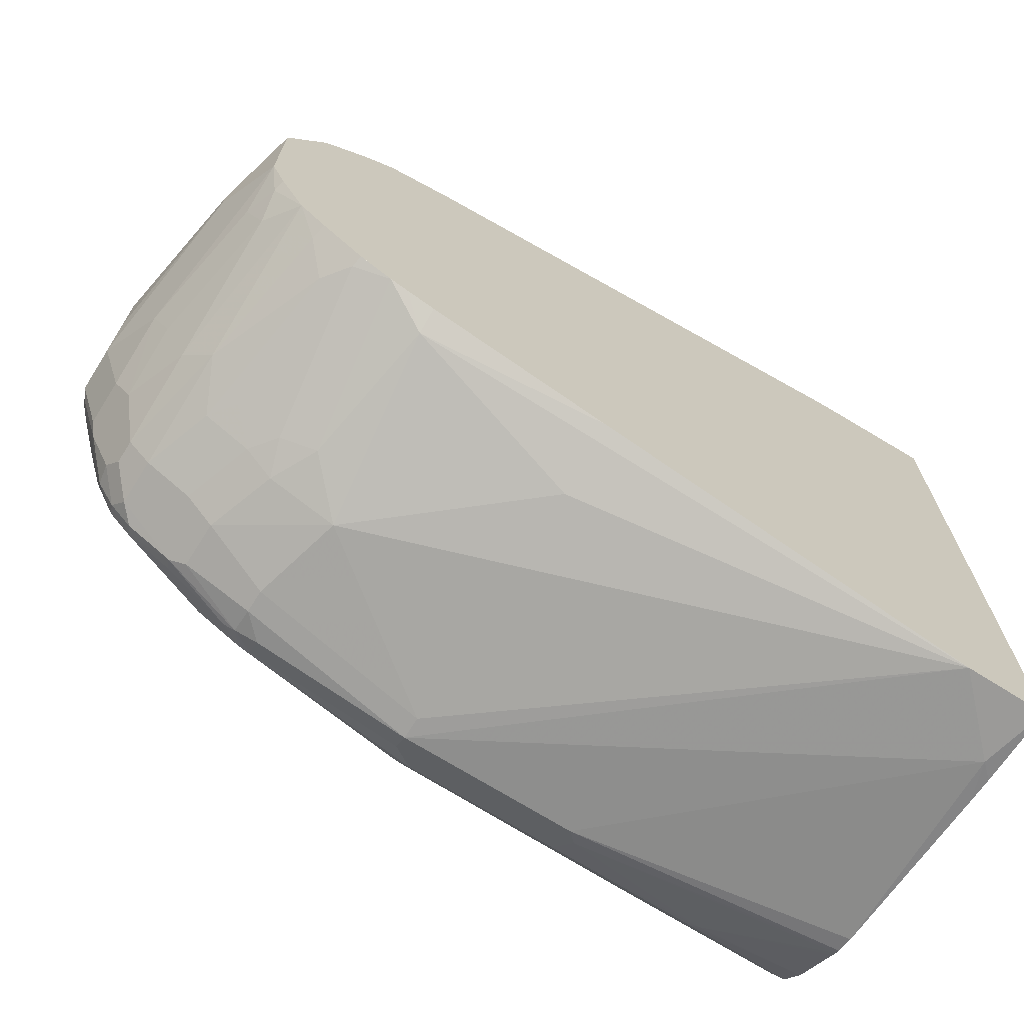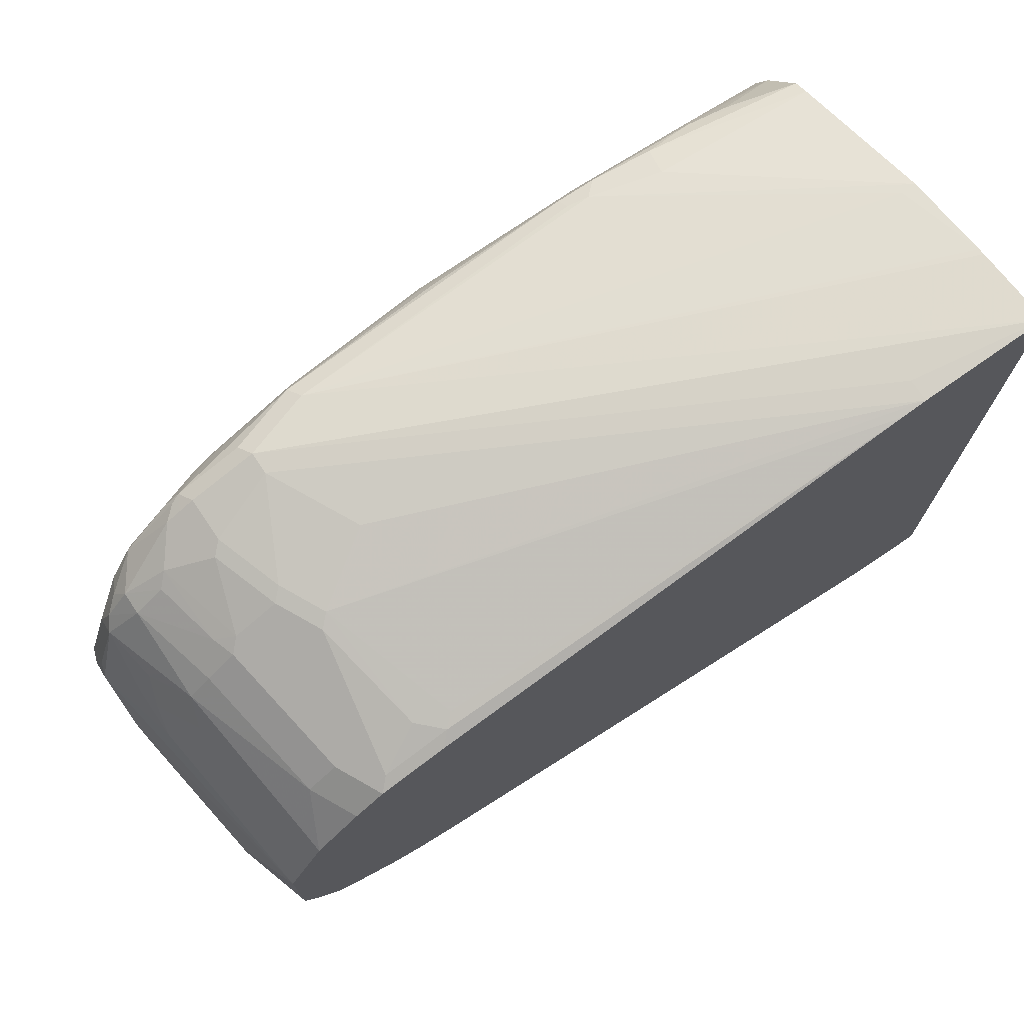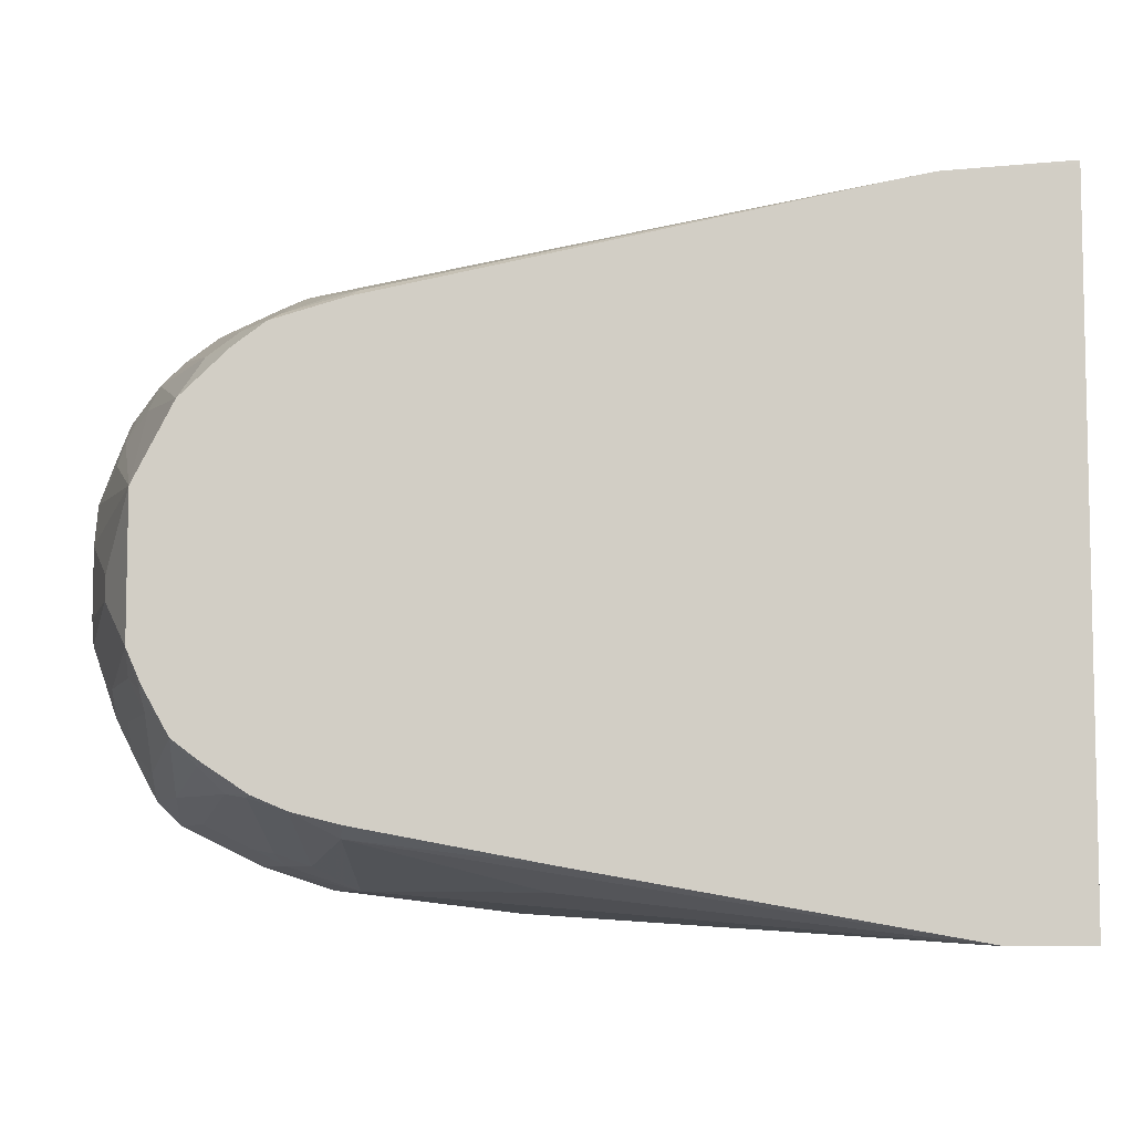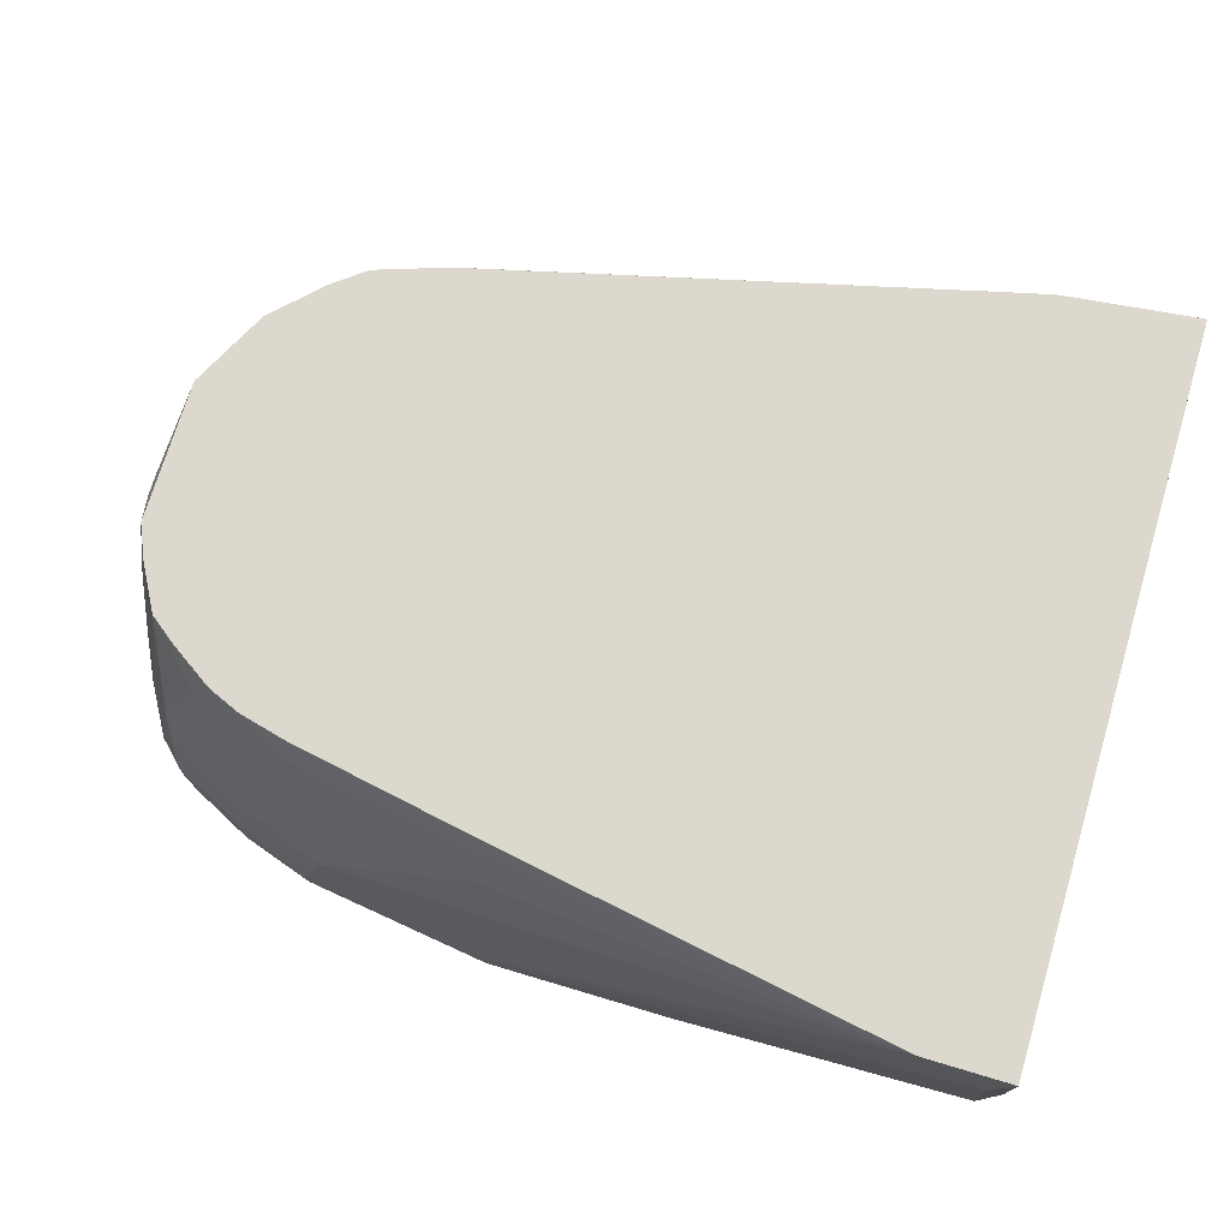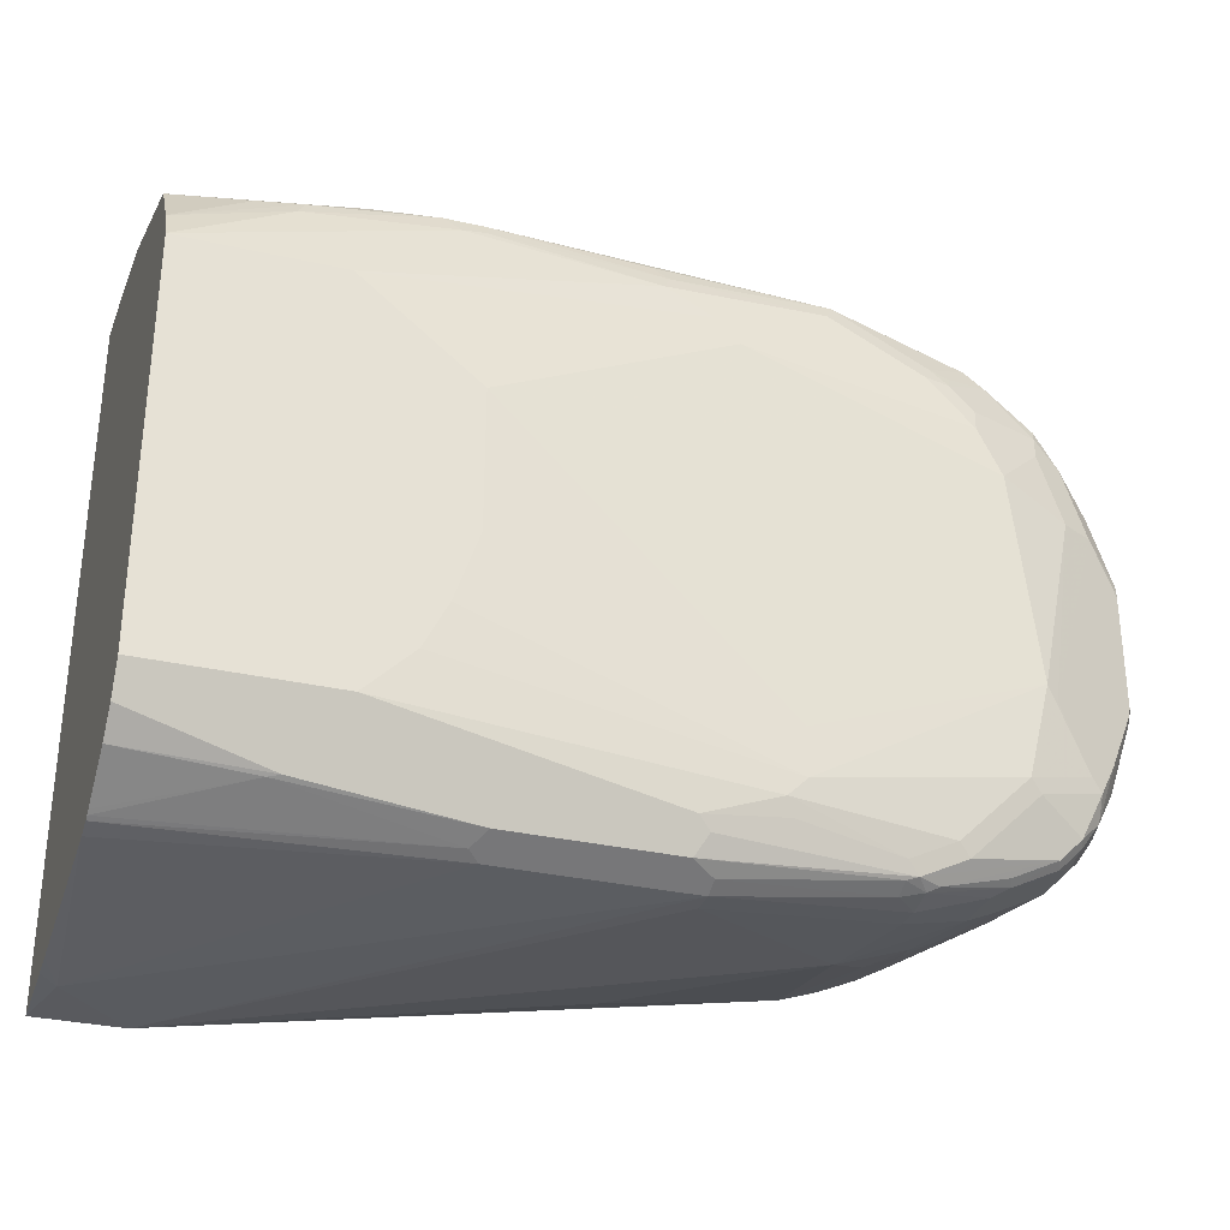
<metadata>
{"format":"obj","ext":"obj","renderer":"f3d","projection":"perspective","resolution":1024,"background":"white","views":[{"elev":-69.3,"azim":147.6,"up":"+Z"},{"elev":73.1,"azim":146.1,"up":"+Z"},{"elev":-7.0,"azim":173.5,"up":"+Z"},{"elev":72.4,"azim":-163.4,"up":"+Y"},{"elev":-31.4,"azim":-18.0,"up":"+Z"}]}
</metadata>
<code>
v 0.1964 -0.3035 -0.2856
v 0.1964 -0.3035 -0.2856
v 0.1428 -0.3035 -0.2856
v 0.4998 -0.3035 -0.232
v 0.6426 -0.3213 -0.2142
v 0.4998 -0.357 -0.2499
v 0.6247 -0.4641 -0.2499
v 0.4998 -0.5533 -0.2677
v 0.1607 -0.3392 -0.2856
v 0.4998 -0.5712 -0.2677
v 0.1303 -0.3035 -0.2856
v 0.1303 -0.3035 -0.2806
v 0.6426 -0.3035 -0.2053
v 0.664 -0.3035 -0.1999
v 0.6783 -0.3035 -0.1963
v 0.6605 -0.4284 -0.232
v 0.6426 -0.5355 -0.2499
v 0.6783 -0.4641 -0.232
v 0.6962 -0.5176 -0.232
v 0.1428 -0.357 -0.2856
v 0.6426 -0.5533 -0.2499
v 0.6247 -0.5712 -0.2499
v 0.4998 -0.5831 -0.2618
v 0.4819 -0.595 -0.2558
v 0.3482 -0.5801 -0.2633
v 0.3571 -0.5712 -0.2677
v 0.1303 -0.3682 -0.2828
v 0.1303 -0.3035 0.2585
v 0.6782 -0.3035 -0.1963
v 0.6872 -0.4373 -0.2231
v 0.7033 -0.3035 -0.1856
v 0.7051 -0.3124 -0.1874
v 0.7021 -0.4582 -0.2201
v 0.72 -0.5117 -0.2201
v 0.6962 -0.5533 -0.232
v 0.1303 -0.5355 -0.2677
v 0.1303 -0.3897 -0.2811
v 0.6426 -0.5734 -0.2454
v 0.6247 -0.5831 -0.2439
v 0.6337 -0.5846 -0.241
v 0.4908 -0.6024 -0.241
v 0.4819 -0.6069 -0.232
v 0.2678 -0.6248 -0.1963
v 0.2767 -0.6203 -0.2053
v 0.3571 -0.595 -0.2558
v 0.2232 -0.598 -0.2454
v 0.1303 -0.5532 -0.2628
v 0.1303 -0.5496 -0.2646
v 0.1303 -0.3035 0.2613
v 0.2321 -0.3035 0.2499
v 0.7354 -0.3035 -0.1642
v 0.72 -0.3332 -0.1844
v 0.7229 -0.4373 -0.2053
v 0.7378 -0.4582 -0.2023
v 0.7319 -0.5176 -0.2142
v 0.7557 -0.5117 -0.2023
v 0.7081 -0.5593 -0.2261
v 0.6515 -0.5757 -0.241
v 0.6605 -0.589 -0.2142
v 0.6247 -0.589 -0.232
v 0.5444 -0.6024 -0.2231
v 0.7408 -0.5667 -0.2053
v 0.6694 -0.5846 -0.2231
v 0.5389 -0.6069 -0.2108
v 0.3035 -0.6248 -0.1606
v 0.1303 -0.6248 -0.1963
v 0.1303 -0.617 -0.2118
v 0.1303 -0.6129 -0.2201
v 0.2321 -0.601 -0.2439
v 0.1303 -0.595 -0.238
v 0.1303 -0.5569 -0.2606
v 0.2321 -0.3213 0.2499
v 0.1303 -0.3696 0.2499
v 0.589 -0.5712 0.1963
v 0.6426 -0.5533 0.1963
v 0.6426 -0.5355 0.1963
v 0.6069 -0.4641 0.1963
v 0.6605 -0.4284 0.1785
v 0.2522 -0.3035 0.2454
v 0.7378 -0.3154 -0.1666
v 0.7557 -0.3035 -0.1487
v 0.7557 -0.4225 -0.1844
v 0.7319 -0.5533 -0.2142
v 0.7557 -0.5474 -0.2023
v 0.7735 -0.5117 -0.1844
v 0.7438 -0.5593 -0.2082
v 0.7051 -0.5667 -0.2231
v 0.6872 -0.5846 -0.2053
v 0.7229 -0.5846 -0.1696
v 0.714 -0.589 -0.1606
v 0.7616 -0.5593 -0.1904
v 0.7586 -0.5667 -0.1874
v 0.5533 -0.6069 -0.1963
v 0.3214 -0.6248 -0.1249
v 0.1303 -0.6248 0.1071
v 0.1303 -0.3749 0.2487
v 0.595 -0.5831 0.1904
v 0.6486 -0.5653 0.1904
v 0.1428 -0.4463 0.232
v 0.3243 -0.5861 0.1934
v 0.3415 -0.589 0.1919
v 0.6962 -0.5533 0.1785
v 0.6962 -0.5176 0.1785
v 0.6783 -0.4641 0.1785
v 0.6694 -0.4195 0.174
v 0.6515 -0.3303 0.1562
v 0.6337 -0.3124 0.1562
v 0.6247 -0.3213 0.1606
v 0.6426 -0.3035 0.1495
v 0.6425 -0.3035 0.1495
v 0.7747 -0.3035 -0.1142
v 0.7765 -0.3124 -0.116
v 0.7735 -0.3332 -0.1309
v 0.7735 -0.4403 -0.1666
v 0.7735 -0.5296 -0.1844
v 0.7795 -0.5236 -0.1726
v 0.7914 -0.4939 -0.1487
v 0.7765 -0.5667 -0.1517
v 0.7676 -0.5712 -0.1428
v 0.7319 -0.589 -0.08921
v 0.7795 -0.5415 -0.1726
v 0.7765 -0.5578 -0.1696
v 0.5533 -0.6069 -0.1606
v 0.3392 -0.6248 -0.07138
v 0.1303 -0.6129 0.1309
v 0.25 -0.6248 0.1071
v 0.3243 -0.6039 0.1755
v 0.2143 -0.6069 0.1606
v 0.1303 -0.4463 0.232
v 0.4701 -0.601 0.1726
v 0.589 -0.589 0.1785
v 0.6307 -0.5831 0.1726
v 0.7021 -0.5653 0.1726
v 0.3437 -0.598 0.1874
v 0.4582 -0.595 0.1844
v 0.2678 -0.5712 0.1963
v 0.3124 -0.598 0.1874
v 0.7081 -0.5533 0.1726
v 0.7081 -0.5176 0.1726
v 0.7051 -0.5087 0.174
v 0.6872 -0.4552 0.174
v 0.7051 -0.4195 0.1562
v 0.6962 -0.3035 0.1316
v 0.6872 -0.3124 0.1383
v 0.7854 -0.3035 -0.08921
v 0.7854 -0.3392 -0.1071
v 0.7914 -0.4403 -0.1309
v 0.7973 -0.5058 -0.1369
v 0.8033 -0.4463 -0.1071
v 0.8033 -0.4998 -0.1249
v 0.7795 -0.5653 -0.1428
v 0.7914 -0.5593 -0.1249
v 0.7408 -0.5846 -0.09815
v 0.714 -0.589 0.07138
v 0.7676 -0.5712 0.0535
v 0.7973 -0.5415 -0.1369
v 0.7899 -0.5511 -0.1428
v 0.3392 -0.6248 0.03568
v 0.1303 -0.5831 0.1726
v 0.2202 -0.601 0.1726
v 0.1875 -0.598 0.1696
v 0.4998 -0.6069 0.1428
v 0.4641 -0.6069 0.1606
v 0.3415 -0.6024 0.1785
v 0.1303 -0.5712 0.1785
v 0.6605 -0.589 0.1428
v 0.6664 -0.5831 0.1547
v 0.6828 -0.5801 0.1517
v 0.7162 -0.5667 0.1606
v 0.7096 -0.5623 0.1696
v 0.72 -0.5533 0.1666
v 0.2619 -0.595 0.1844
v 0.7408 -0.5266 0.1562
v 0.7229 -0.4552 0.1562
v 0.7319 -0.4463 0.1495
v 0.714 -0.3392 0.1316
v 0.72 -0.3035 0.113
v 0.7854 -0.3035 0.01785
v 0.8033 -0.357 -0.05351
v 0.8211 -0.4998 -0.07138
v 0.8033 -0.5355 -0.1249
v 0.7944 -0.5489 -0.1339
v 0.8122 -0.5489 -0.08032
v 0.8152 -0.5474 -0.07138
v 0.7914 -0.5593 0.0535
v 0.6962 -0.589 0.1071
v 0.5176 -0.6069 0.1249
v 0.7497 -0.5712 0.1071
v 0.8211 -0.5355 -0.07138
v 0.8152 -0.5415 -0.08327
v 0.6805 -0.5846 0.1428
v 0.7341 -0.5667 0.1428
v 0.7542 -0.5623 0.1338
v 0.7735 -0.5355 0.1309
v 0.7497 -0.5176 0.1495
v 0.7378 -0.4641 0.1487
v 0.7557 -0.4463 0.1309
v 0.7378 -0.3392 0.113
v 0.7378 -0.3035 0.0952
v 0.7616 -0.3035 0.06544
v 0.781 -0.4284 0.09145
v 0.7988 -0.4641 0.07363
v 0.8033 -0.4463 0.0535
v 0.8211 -0.5176 0.03568
v 0.8211 -0.4998 0.01785
v 0.8211 -0.4819 -2.906e-05
v 0.8033 -0.357 -0.03568
v 0.8211 -0.4819 -0.05351
v 0.8167 -0.5444 0.02674
v 0.8152 -0.5474 0.01785
v 0.7735 -0.5593 0.1071
v 0.6984 -0.5846 0.1249
v 0.752 -0.5667 0.1249
v 0.8211 -0.5355 0.01785
v 0.781 -0.5444 0.116
v 0.7921 -0.5355 0.1071
v 0.7735 -0.5176 0.1309
v 0.7735 -0.4463 0.113
v 0.7557 -0.3035 0.07732
v 0.7914 -0.4819 0.0952
v 0.7988 -0.5266 0.09815
v 0.8033 -0.4819 0.07138
v 0.8167 -0.5266 0.04462
v 0.7988 -0.5444 0.08032
f 126 163 127
f 127 164 137
f 127 137 128
f 127 163 164
f 129 165 136
f 130 163 131
f 130 135 134
f 126 162 163
f 130 134 164
f 128 137 160
f 126 158 162
f 120 155 154
f 125 160 161
f 125 128 160
f 123 154 158
f 122 157 152
f 122 156 157
f 121 156 122
f 120 153 155
f 120 154 123
f 119 153 120
f 119 151 153
f 130 164 163
f 125 161 159
f 131 166 132
f 142 174 175
f 132 166 167
f 145 180 149
f 145 179 180
f 145 207 179
f 145 178 207
f 143 198 177
f 143 176 198
f 143 175 176
f 142 175 143
f 118 152 151
f 140 174 141
f 140 173 174
f 131 163 166
f 139 173 140
f 138 171 173
f 137 172 160
f 136 172 137
f 136 165 172
f 134 137 164
f 133 171 138
f 133 170 171
f 133 169 170
f 133 168 169
f 133 167 168
f 132 167 133
f 138 173 139
f 118 122 152
f 105 144 106
f 117 150 148
f 100 136 137
f 100 129 136
f 99 129 100
f 97 135 130
f 97 134 135
f 97 101 134
f 97 133 98
f 97 132 133
f 97 131 132
f 97 130 131
f 96 129 99
f 100 137 134
f 95 128 125
f 95 126 127
f 93 120 123
f 93 124 94
f 93 158 124
f 93 123 158
f 92 122 118
f 91 122 92
f 91 121 122
f 91 115 121
f 90 120 93
f 90 119 120
f 95 127 128
f 100 134 101
f 102 133 138
f 102 138 139
f 117 149 150
f 117 147 149
f 116 156 121
f 116 148 156
f 113 117 114
f 113 147 117
f 113 149 147
f 113 146 149
f 112 146 113
f 112 145 146
f 111 145 112
f 109 143 110
f 107 143 109
f 107 144 143
f 106 144 107
f 145 149 146
f 105 143 144
f 105 142 143
f 105 174 142
f 105 141 174
f 104 141 105
f 104 140 141
f 103 140 104
f 103 139 140
f 102 139 103
f 118 151 119
f 148 150 181
f 155 211 188
f 149 180 150
f 194 216 217
f 194 215 216
f 193 215 194
f 193 211 215
f 193 213 211
f 192 213 193
f 191 213 192
f 191 212 213
f 189 214 209
f 188 211 213
f 188 213 212
f 194 217 195
f 186 212 191
f 185 224 211
f 185 209 224
f 185 210 209
f 184 209 210
f 184 189 209
f 183 189 184
f 183 190 189
f 180 214 189
f 180 204 214
f 180 205 204
f 180 206 205
f 186 188 212
f 180 208 206
f 195 217 196
f 197 217 218
f 89 119 90
f 221 224 223
f 218 221 220
f 217 221 218
f 216 221 217
f 216 224 221
f 215 224 216
f 211 224 215
f 209 223 224
f 209 214 223
f 204 223 214
f 196 217 197
f 204 221 223
f 203 222 204
f 202 222 203
f 202 221 222
f 202 220 221
f 201 220 202
f 201 218 220
f 201 219 218
f 200 219 201
f 198 219 199
f 198 218 219
f 197 218 198
f 204 222 221
f 148 181 156
f 179 208 180
f 179 207 206
f 159 172 165
f 159 160 172
f 159 161 160
f 158 187 162
f 156 182 157
f 156 183 182
f 156 190 183
f 156 189 190
f 156 181 189
f 155 185 211
f 154 188 186
f 162 187 186
f 154 155 188
f 154 186 187
f 153 185 155
f 152 185 153
f 152 210 185
f 152 184 210
f 152 183 184
f 152 182 183
f 152 157 182
f 151 152 153
f 150 189 181
f 150 180 189
f 154 187 158
f 179 206 208
f 162 186 166
f 166 186 191
f 178 206 207
f 178 205 206
f 178 204 205
f 178 203 204
f 178 202 203
f 178 201 202
f 178 200 201
f 177 198 199
f 175 198 176
f 175 197 198
f 175 196 197
f 162 166 163
f 174 196 175
f 173 196 174
f 173 195 196
f 171 194 173
f 171 193 194
f 170 193 171
f 169 191 192
f 169 193 170
f 169 192 193
f 168 191 169
f 167 191 168
f 166 191 167
f 173 194 195
f 89 118 119
f 11 95 125
f 85 148 116
f 18 30 33
f 17 35 21
f 17 19 35
f 16 30 18
f 15 32 30
f 15 31 32
f 15 29 31
f 15 30 16
f 14 29 15
f 11 20 27
f 11 28 12
f 11 49 28
f 11 73 49
f 11 96 73
f 11 129 96
f 11 165 129
f 11 159 165
f 11 125 159
f 11 66 95
f 11 67 66
f 11 68 67
f 11 70 68
f 11 71 70
f 18 33 34
f 18 34 19
f 19 34 55
f 19 55 83
f 30 32 52
f 28 49 50
f 26 48 36
f 25 48 26
f 25 47 48
f 25 46 47
f 25 45 46
f 24 45 25
f 24 44 45
f 24 43 44
f 24 42 43
f 11 47 71
f 24 41 42
f 24 39 40
f 23 39 24
f 22 39 23
f 22 38 39
f 21 35 38
f 21 38 22
f 20 37 27
f 20 36 37
f 20 26 36
f 19 57 35
f 19 83 57
f 24 40 41
f 11 48 47
f 11 36 48
f 11 37 36
f 1 14 13
f 1 29 14
f 1 31 29
f 1 51 31
f 1 81 51
f 1 111 81
f 1 145 111
f 1 178 145
f 1 200 178
f 1 219 200
f 1 199 219
f 1 13 4
f 1 177 199
f 1 110 143
f 1 79 110
f 1 50 79
f 1 28 50
f 1 12 28
f 1 3 12
f 1 11 3
f 1 20 11
f 1 9 20
f 1 2 9
f 89 92 118
f 1 143 177
f 30 52 33
f 1 4 5
f 1 6 7
f 11 27 37
f 10 26 20
f 10 25 26
f 10 24 25
f 10 23 24
f 10 22 23
f 10 21 22
f 9 10 20
f 8 21 10
f 8 17 21
f 7 19 17
f 1 5 6
f 7 18 19
f 7 17 8
f 5 16 7
f 5 15 16
f 5 14 15
f 5 13 14
f 5 7 6
f 4 13 5
f 3 11 12
f 2 10 9
f 1 10 2
f 1 7 8
f 7 16 18
f 31 51 52
f 1 8 10
f 33 52 53
f 74 101 97
f 74 100 101
f 74 99 100
f 74 96 99
f 74 98 75
f 74 97 98
f 73 96 74
f 68 70 69
f 65 93 94
f 64 93 65
f 64 90 93
f 75 98 133
f 62 92 89
f 62 86 91
f 62 88 63
f 62 89 88
f 60 64 61
f 59 90 64
f 59 89 90
f 59 88 89
f 59 63 88
f 59 64 60
f 58 87 62
f 57 87 58
f 62 91 92
f 57 62 87
f 75 133 102
f 75 103 76
f 85 117 148
f 31 52 32
f 85 114 117
f 85 121 115
f 85 116 121
f 84 91 86
f 84 115 91
f 83 84 86
f 82 114 85
f 81 114 82
f 81 113 114
f 75 102 103
f 81 112 113
f 80 81 82
f 79 109 110
f 79 107 109
f 78 108 79
f 78 107 108
f 78 106 107
f 78 105 106
f 78 104 105
f 77 104 78
f 76 104 77
f 76 103 104
f 81 111 112
f 57 86 62
f 79 108 107
f 56 115 84
f 43 64 65
f 43 66 44
f 43 95 66
f 43 126 95
f 43 158 126
f 43 124 158
f 43 94 124
f 43 65 94
f 42 64 43
f 42 61 64
f 40 63 59
f 40 62 63
f 40 58 62
f 40 42 41
f 40 61 42
f 40 59 60
f 38 57 58
f 38 40 39
f 38 58 40
f 35 57 38
f 34 56 55
f 33 56 34
f 33 53 54
f 57 83 86
f 33 54 56
f 44 66 45
f 45 66 67
f 40 60 61
f 45 68 69
f 56 82 85
f 56 85 115
f 45 67 68
f 55 84 83
f 55 56 84
f 54 82 56
f 52 82 54
f 52 80 82
f 51 81 80
f 51 80 52
f 50 78 79
f 50 77 78
f 52 54 53
f 50 75 76
f 45 69 46
f 46 69 70
f 50 76 77
f 46 71 47
f 49 72 50
f 46 70 71
f 49 74 75
f 49 75 72
f 49 73 74
f 50 72 75

</code>
